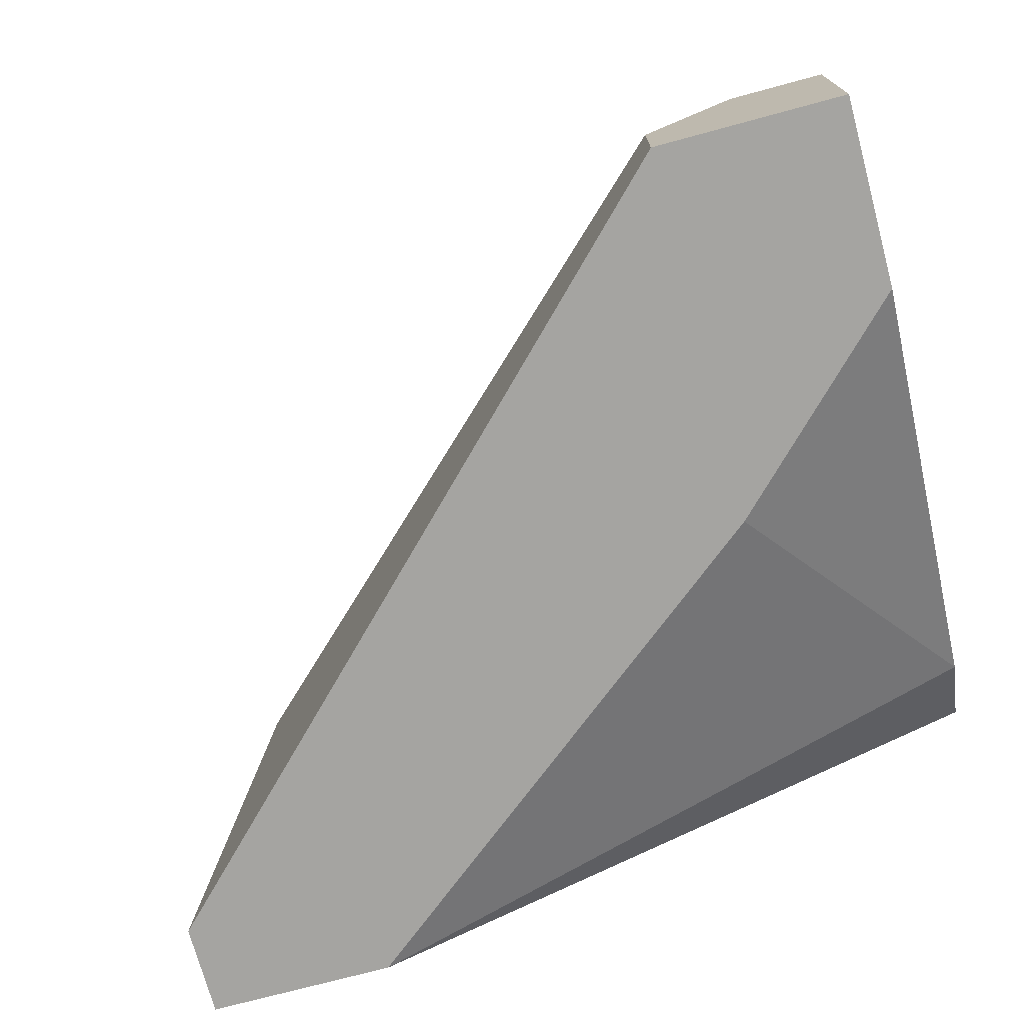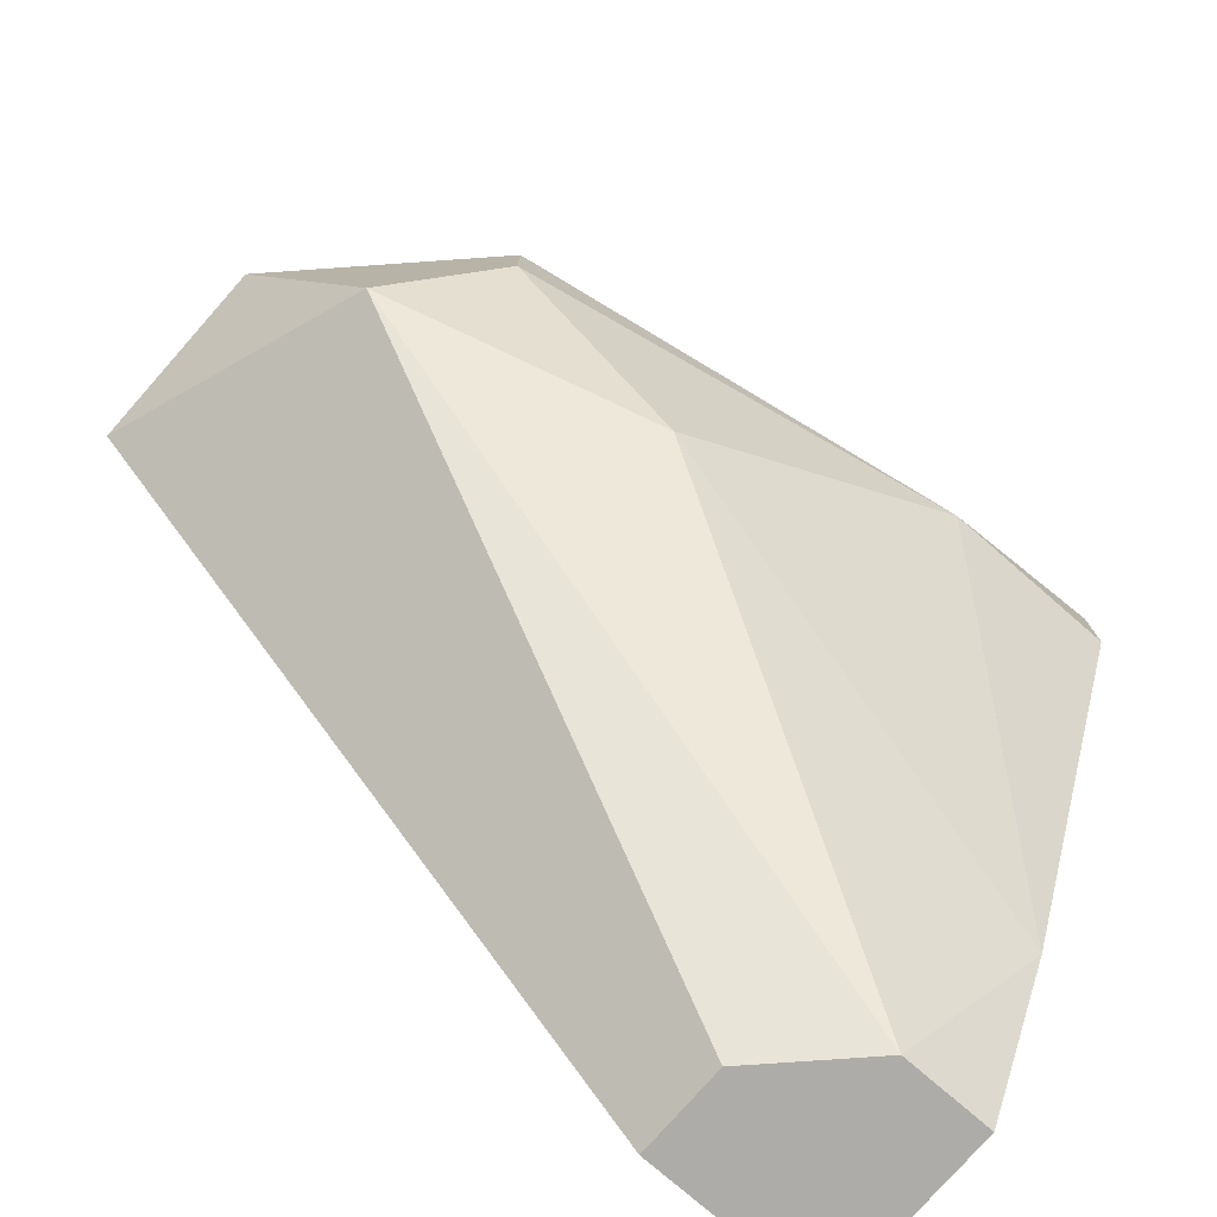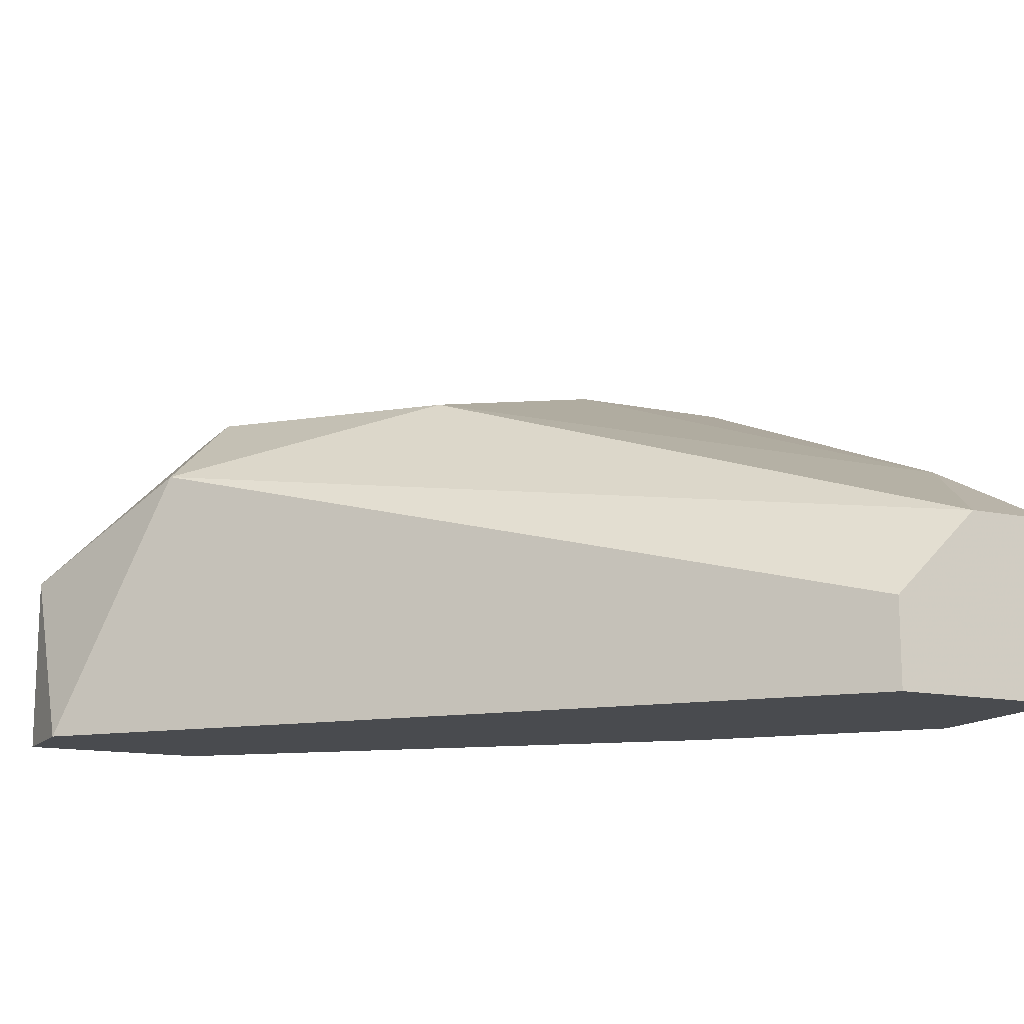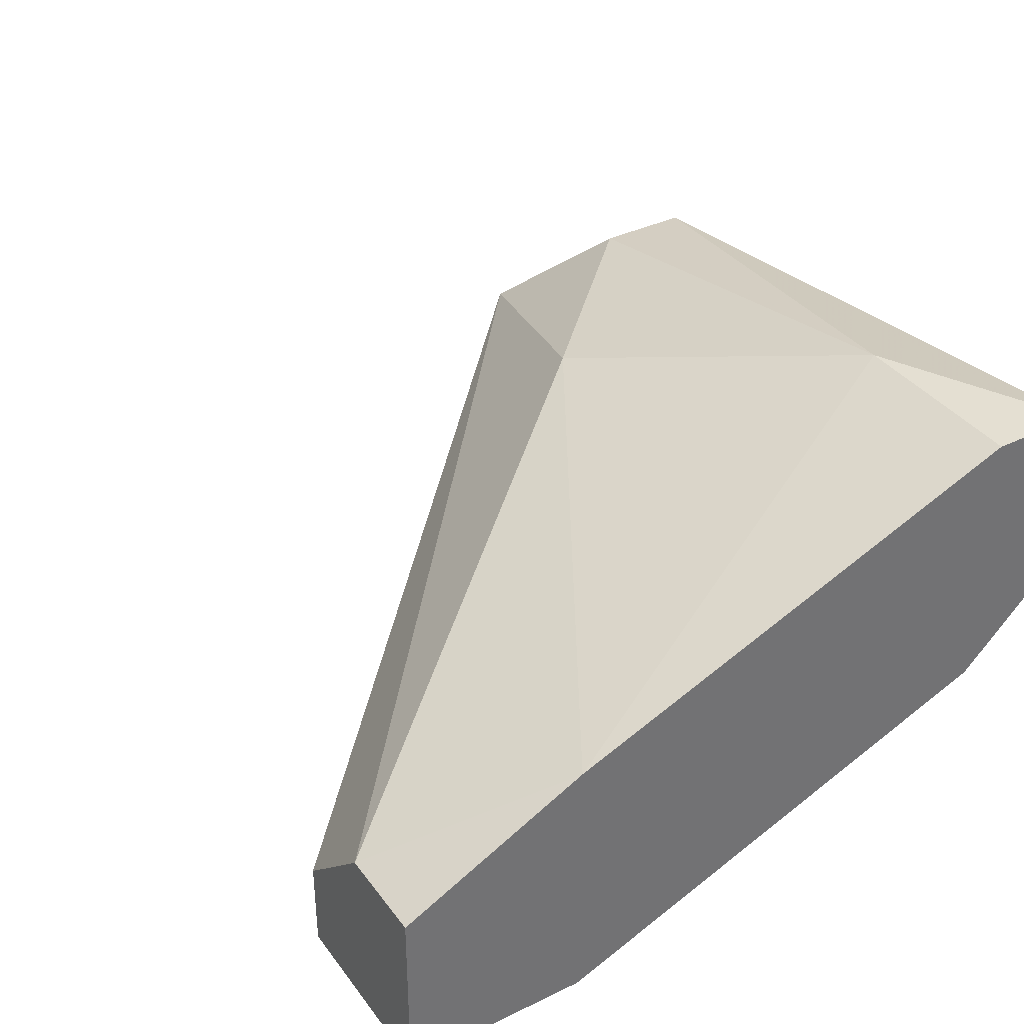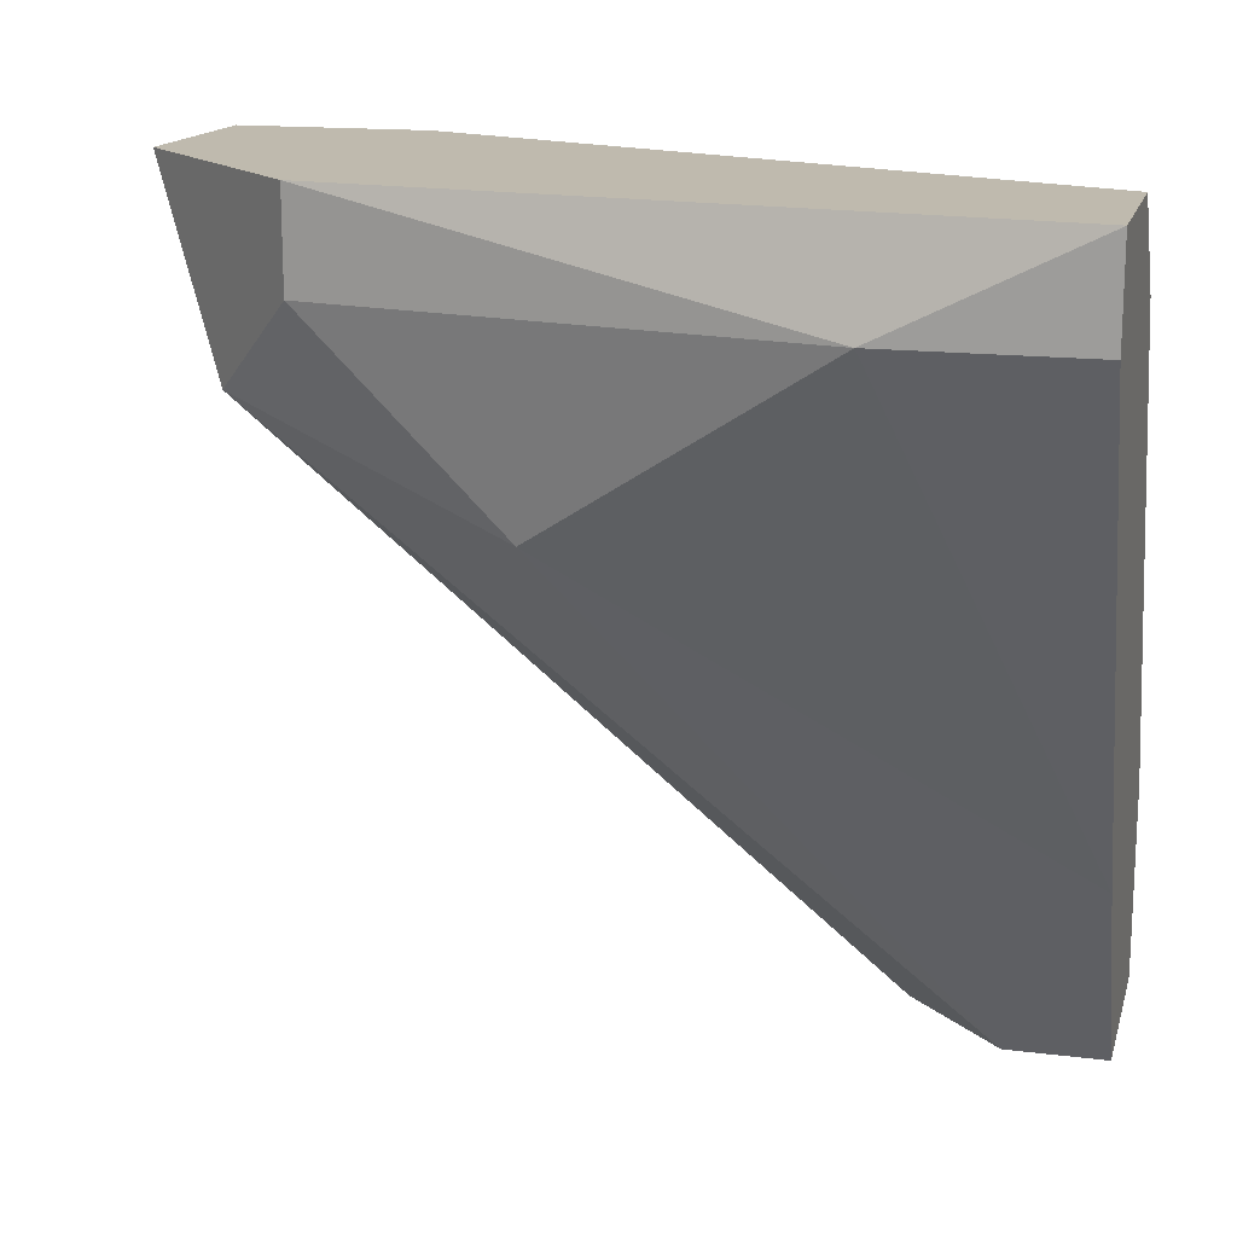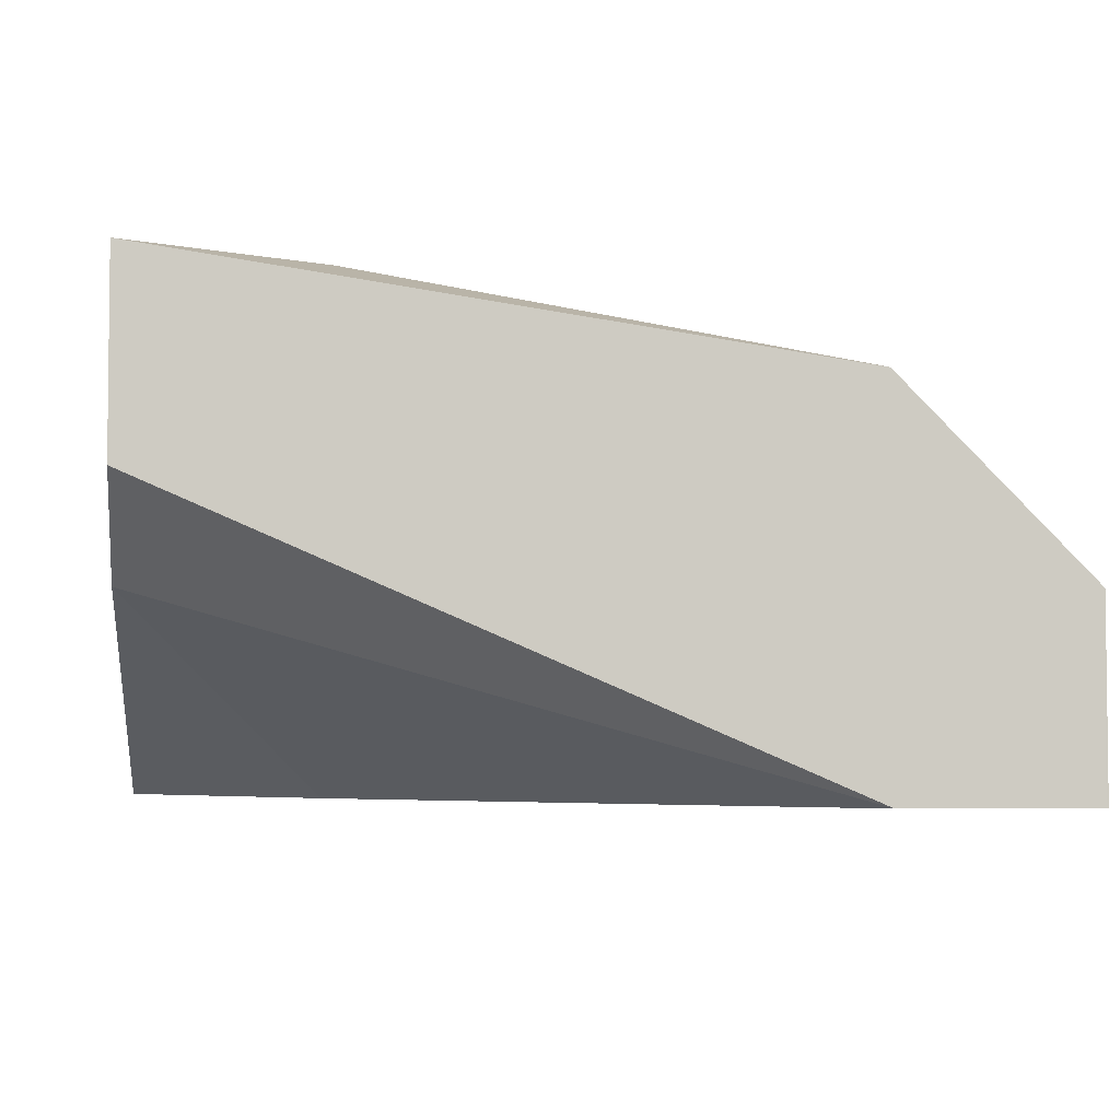
<metadata>
{"format":"obj","ext":"obj","renderer":"f3d","projection":"perspective","resolution":1024,"background":"white","views":[{"elev":-73.2,"azim":15.1,"up":"+Z"},{"elev":-76.6,"azim":-41.0,"up":"+Y"},{"elev":-13.8,"azim":-25.3,"up":"+Z"},{"elev":36.9,"azim":58.1,"up":"+Z"},{"elev":15.8,"azim":14.5,"up":"+Y"},{"elev":-4.1,"azim":172.4,"up":"+Z"}]}
</metadata>
<code>
v -0.2569 0.1282 0.05275
v -0.2912 0.1556 0.05275
v -0.2432 0.1488 0.08706
v -0.2432 0.1145 0.07333
v -0.25 0.1007 0.06648
v -0.2569 0.1488 0.08706
v -0.2432 0.1007 0.06648
v -0.2432 0.1007 0.05275
v -0.2569 0.1007 0.05275
v -0.2775 0.135 0.0802
v -0.2569 0.1007 0.05961
v -0.3049 0.1488 0.05275
v -0.3049 0.1556 0.06648
v -0.2912 0.1556 0.0802
v -0.2981 0.1419 0.07333
v -0.2432 0.1488 0.06648
v -0.2912 0.1488 0.0802
v -0.2432 0.1556 0.08706
v -0.3049 0.1556 0.05275
v -0.2432 0.1145 0.05275
v -0.2432 0.1556 0.07333
f 20 1 16
f 2 1 20
f 4 3 6
f 18 3 4
f 6 3 18
f 5 4 10
f 7 4 5
f 10 4 6
f 18 4 7
f 9 8 7
f 20 8 9
f 7 8 20
f 15 5 10
f 11 5 15
f 7 5 11
f 12 13 19
f 15 13 12
f 14 13 17
f 19 13 14
f 17 13 15
f 21 16 2
f 20 16 21
f 17 6 14
f 14 6 18
f 10 6 17
f 11 12 9
f 9 12 19
f 15 12 11
f 19 14 18
f 19 2 20
f 21 2 19
f 11 9 7
f 20 9 19
f 15 10 17
f 18 7 20
f 18 20 21
f 21 19 18
f 16 1 2

</code>
